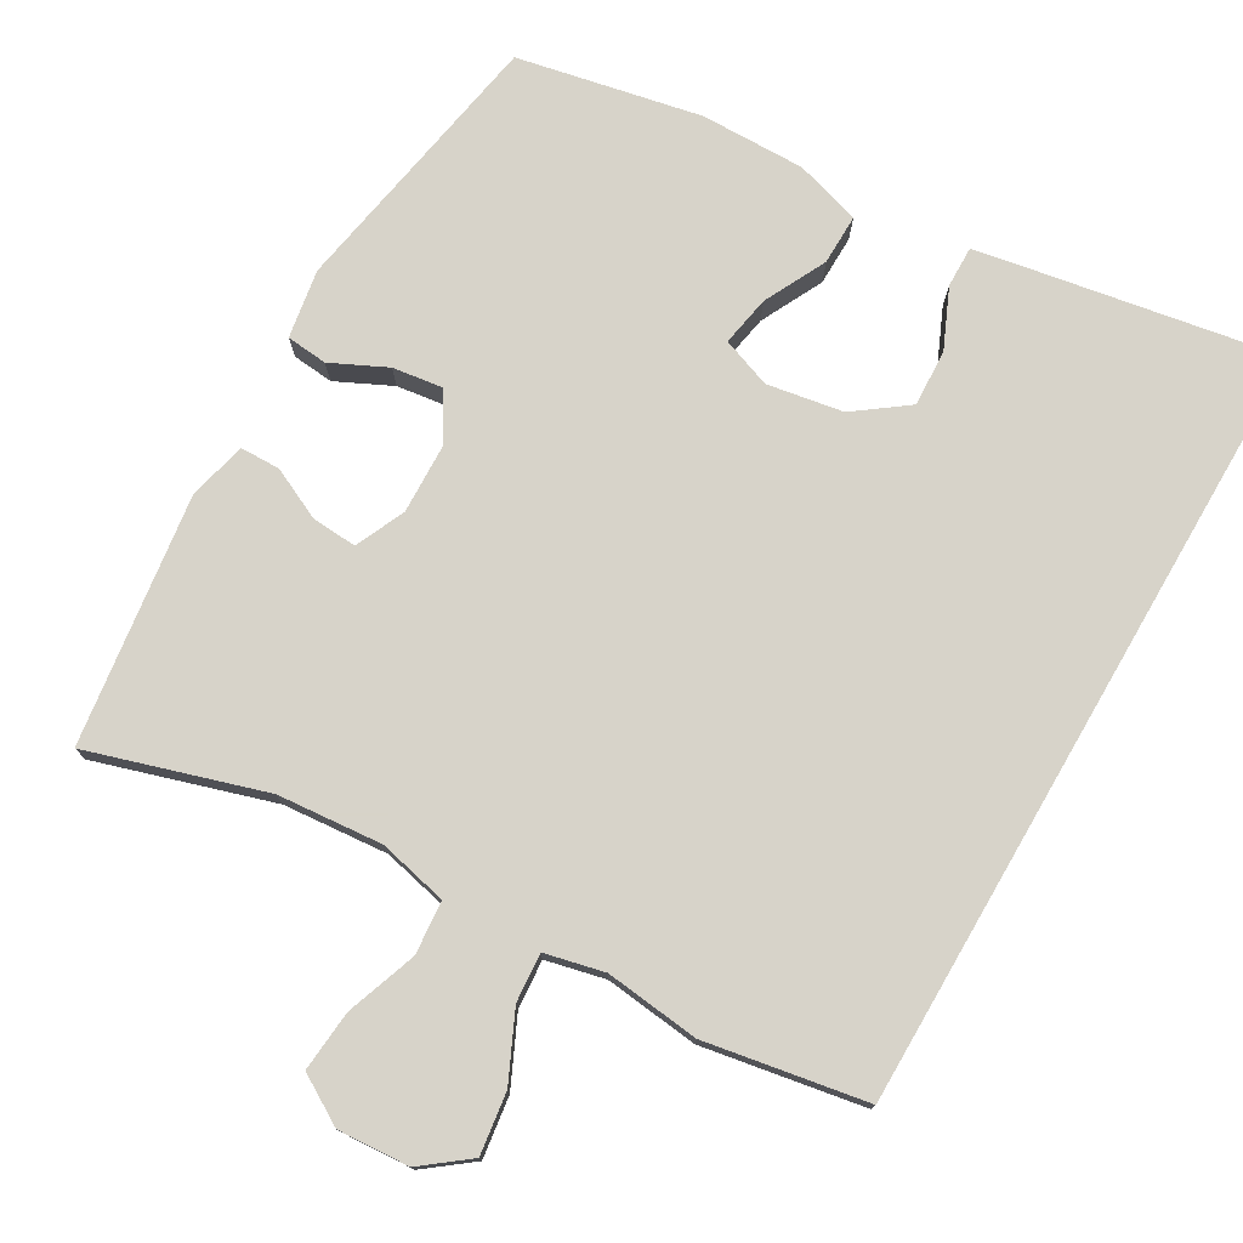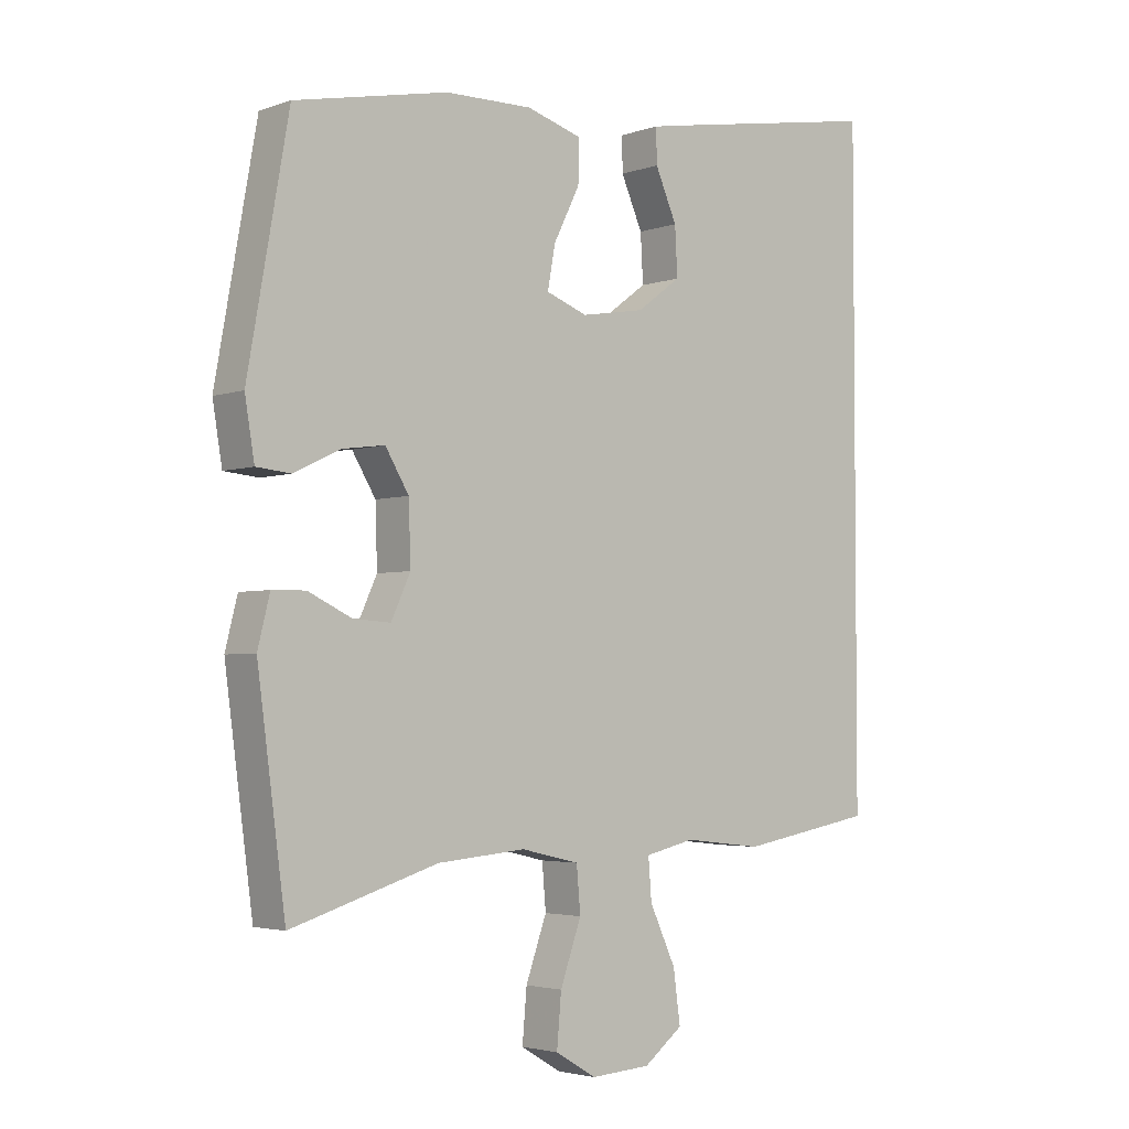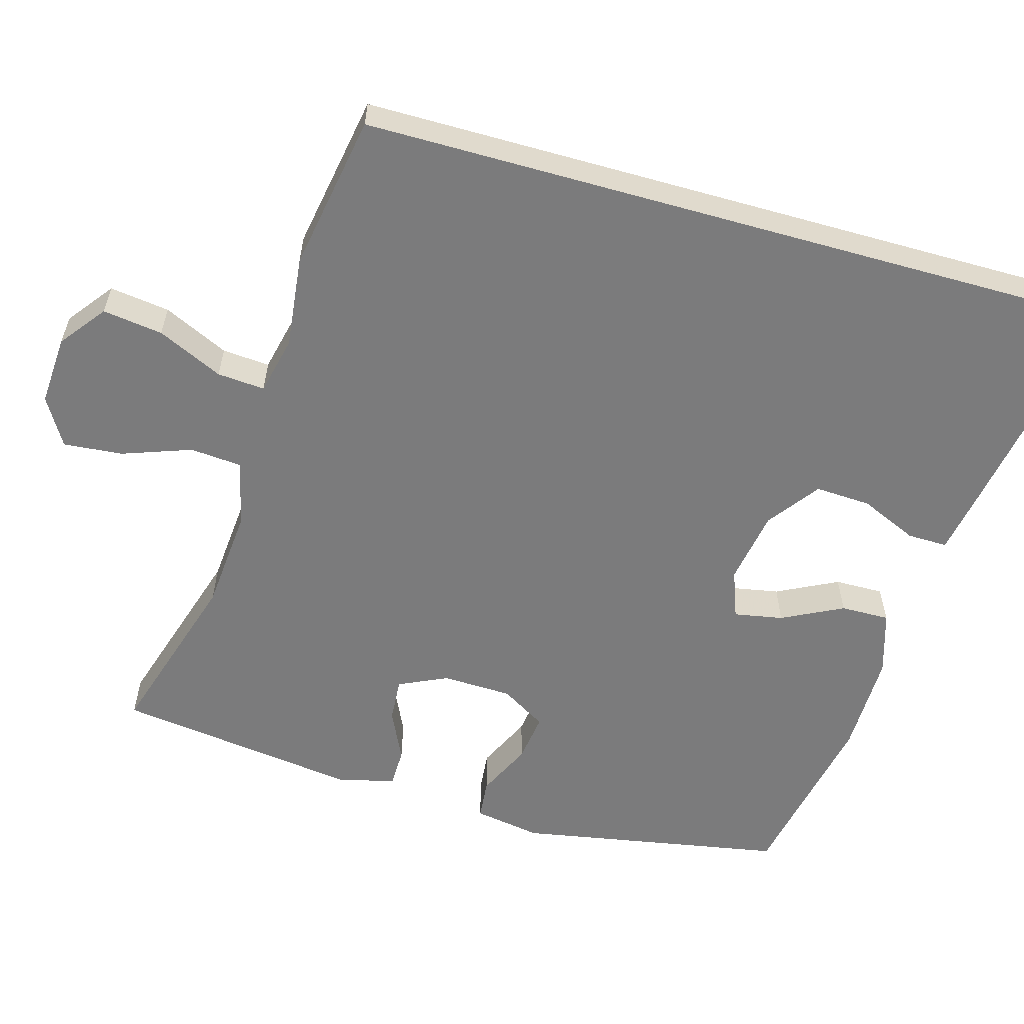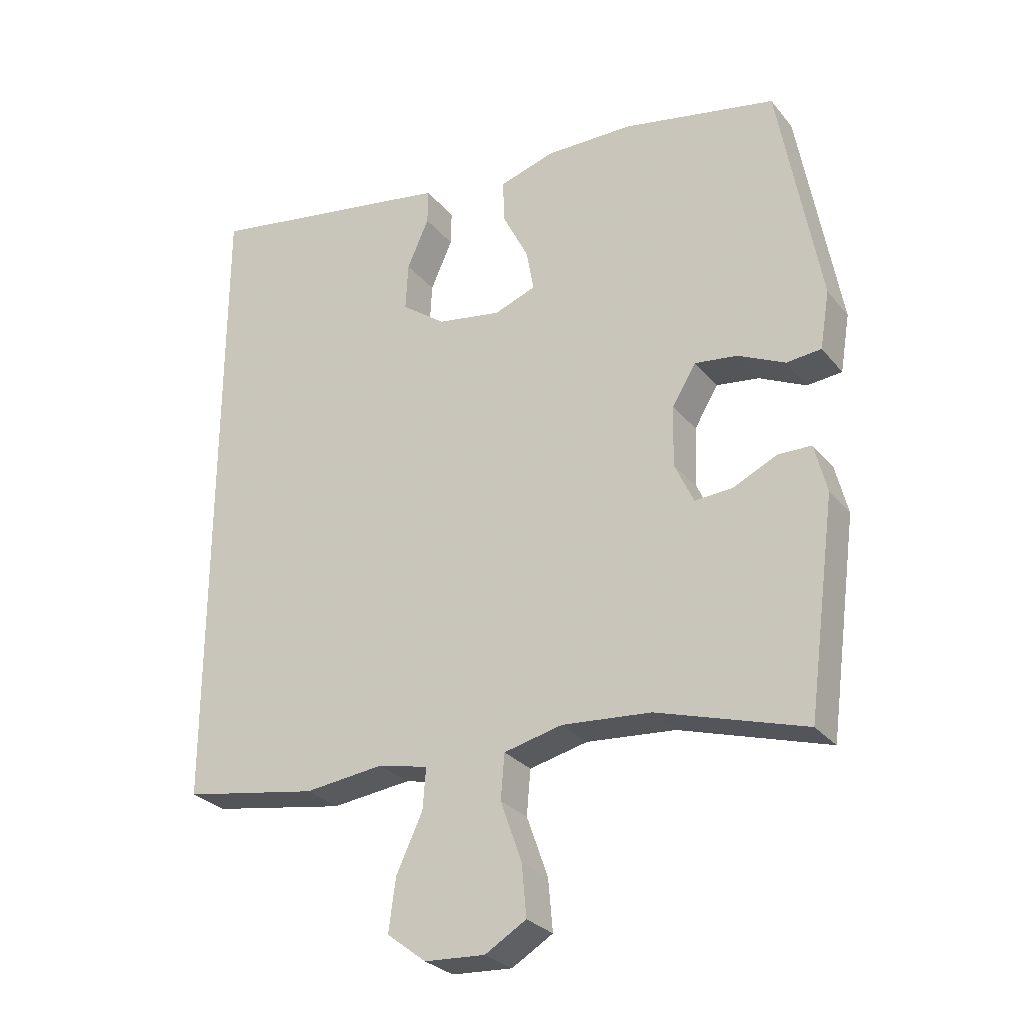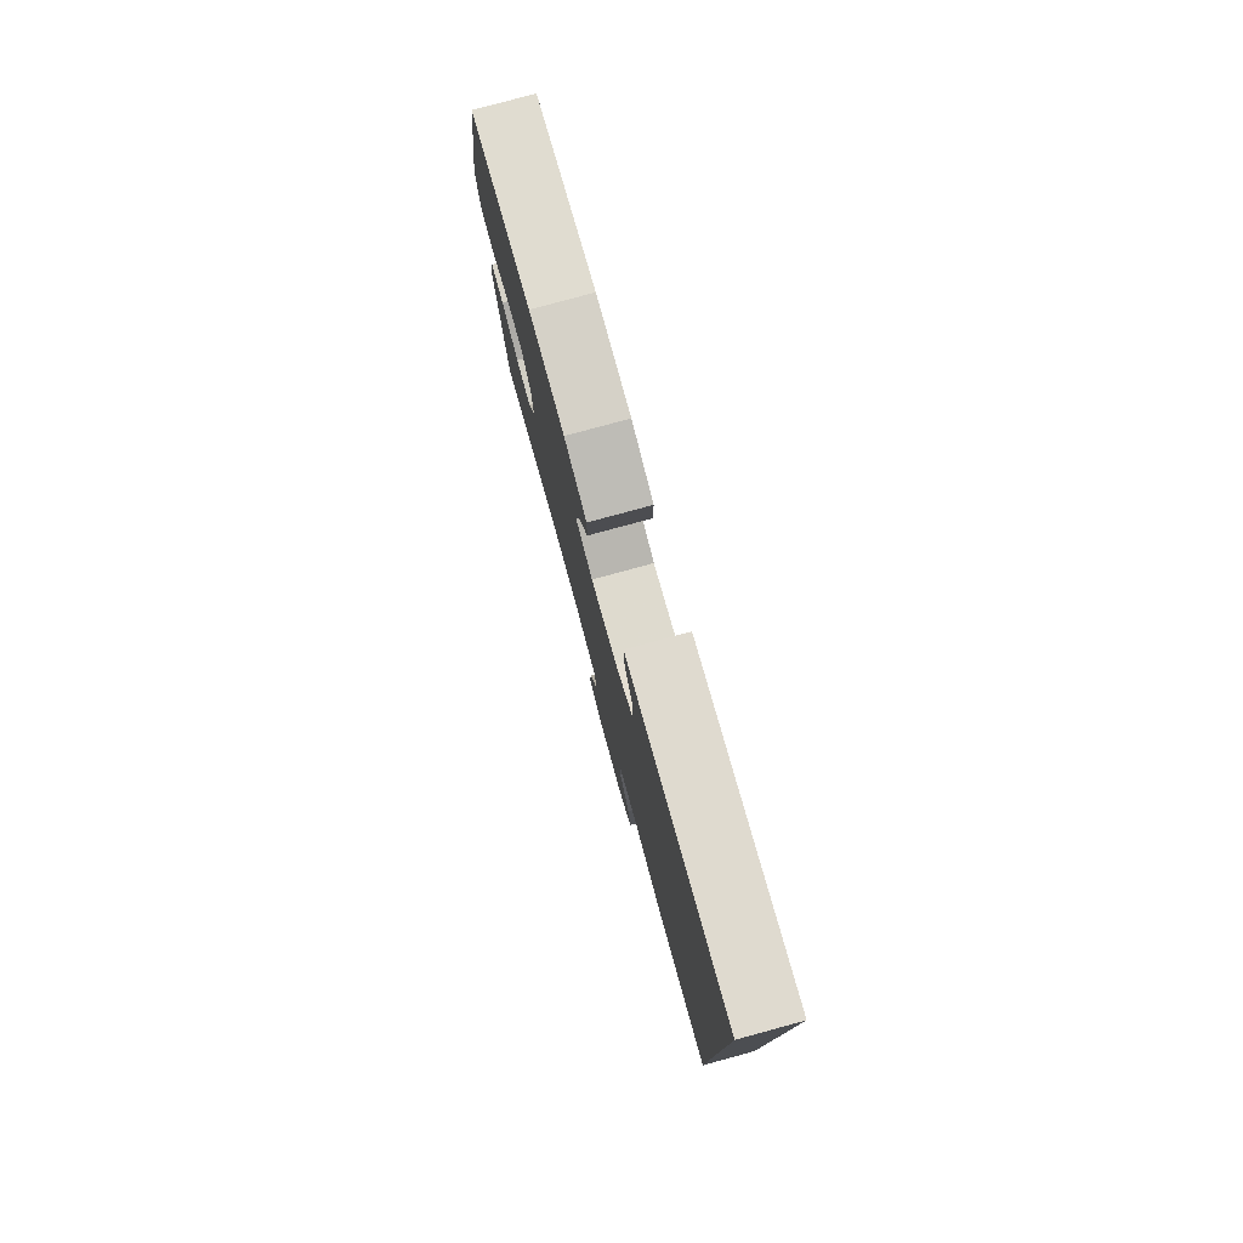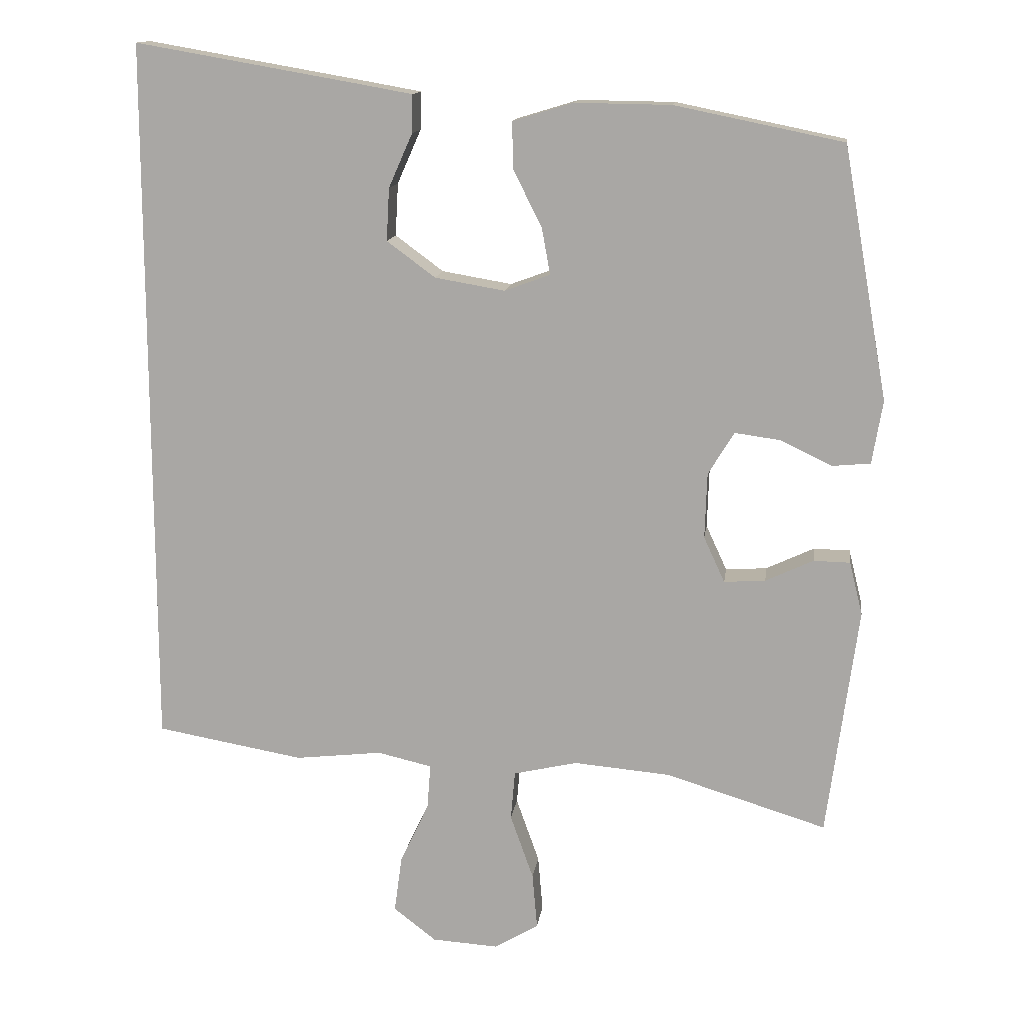
<metadata>
{"format":"obj","ext":"obj","renderer":"f3d","projection":"perspective","resolution":1024,"background":"white","views":[{"elev":76.4,"azim":-149.9,"up":"+Y"},{"elev":-3.3,"azim":139.2,"up":"+Z"},{"elev":-58.5,"azim":-105.8,"up":"+Y"},{"elev":-28.3,"azim":30.9,"up":"+Z"},{"elev":79.5,"azim":-105.2,"up":"+Z"},{"elev":13.6,"azim":7.6,"up":"+Z"}]}
</metadata>
<code>
v 0.5 0.07 -0.5
v 0.27 0.07 -0.429
v 0.132 0.07 -0.417
v 0.041 0.07 -0.438
v 0.035 0.07 -0.508
v 0.068 0.07 -0.601
v 0.075 0.07 -0.681
v 0.011 0.07 -0.719
v -0.083 0.07 -0.713
v -0.144 0.07 -0.666
v -0.133 0.07 -0.585
v -0.092 0.07 -0.497
v -0.087 0.07 -0.433
v -0.165 0.07 -0.415
v -0.289 0.07 -0.429
v -0.5 0.07 -0.392
v -0.5 0.07 0.63
v -0.182 0.07 0.575
v -0.104 0.07 0.561
v -0.105 0.07 0.507
v -0.139 0.07 0.43
v -0.143 0.07 0.355
v -0.074 0.07 0.304
v 0.026 0.07 0.287
v 0.091 0.07 0.311
v 0.079 0.07 0.377
v 0.038 0.07 0.459
v 0.037 0.07 0.525
v 0.123 0.07 0.551
v 0.26 0.07 0.549
v 0.5 0.07 0.5
v 0.564 0.07 0.141
v 0.549 0.07 0.051
v 0.495 0.07 0.046
v 0.422 0.07 0.081
v 0.356 0.07 0.09
v 0.319 0.07 0.029
v 0.316 0.07 -0.065
v 0.346 0.07 -0.13
v 0.405 0.07 -0.126
v 0.473 0.07 -0.094
v 0.525 0.07 -0.095
v 0.544 0.07 -0.171
v 0.5 0 -0.5
v 0.27 0 -0.429
v 0.132 0 -0.417
v 0.041 0 -0.438
v 0.035 0 -0.508
v 0.068 0 -0.601
v 0.075 0 -0.681
v 0.011 0 -0.719
v -0.083 0 -0.713
v -0.144 0 -0.666
v -0.133 0 -0.585
v -0.092 0 -0.497
v -0.087 0 -0.433
v -0.165 0 -0.415
v -0.289 0 -0.429
v -0.5 0 -0.392
v -0.5 0 0.63
v -0.182 0 0.575
v -0.104 0 0.561
v -0.105 0 0.507
v -0.139 0 0.43
v -0.143 0 0.355
v -0.074 0 0.304
v 0.026 0 0.287
v 0.091 0 0.311
v 0.079 0 0.377
v 0.038 0 0.459
v 0.037 0 0.525
v 0.123 0 0.551
v 0.26 0 0.549
v 0.5 0 0.5
v 0.564 0 0.141
v 0.549 0 0.051
v 0.495 0 0.046
v 0.422 0 0.081
v 0.356 0 0.09
v 0.319 0 0.029
v 0.316 0 -0.065
v 0.346 0 -0.13
v 0.405 0 -0.126
v 0.473 0 -0.094
v 0.525 0 -0.095
v 0.544 0 -0.171
f 40 41 42 43
f 39 40 43 1
f 38 39 1 2
f 37 38 2 3
f 32 33 34 35
f 32 35 36
f 31 32 36
f 30 31 36 37
f 26 27 28 29
f 25 26 29 30
f 18 19 20 21
f 18 21 22
f 17 18 22
f 14 15 16 17
f 13 14 17 22
f 9 10 11 12
f 9 12 13
f 8 9 13
f 5 6 7 8
f 4 5 8 13
f 25 30 37 3
f 4 13 22 23
f 4 23 24
f 3 4 24 25
f 86 85 84 83
f 44 86 83 82
f 45 44 82 81
f 46 45 81 80
f 78 77 76 75
f 79 78 75
f 79 75 74
f 80 79 74 73
f 72 71 70 69
f 73 72 69 68
f 64 63 62 61
f 65 64 61
f 65 61 60
f 60 59 58 57
f 65 60 57 56
f 55 54 53 52
f 56 55 52
f 56 52 51
f 51 50 49 48
f 56 51 48 47
f 46 80 73 68
f 66 65 56 47
f 67 66 47
f 68 67 47 46
f 1 44 45 2
f 2 45 46 3
f 3 46 47 4
f 4 47 48 5
f 5 48 49 6
f 6 49 50 7
f 7 50 51 8
f 8 51 52 9
f 9 52 53 10
f 10 53 54 11
f 11 54 55 12
f 12 55 56 13
f 13 56 57 14
f 14 57 58 15
f 15 58 59 16
f 16 59 60 17
f 17 60 61 18
f 18 61 62 19
f 19 62 63 20
f 20 63 64 21
f 21 64 65 22
f 22 65 66 23
f 23 66 67 24
f 24 67 68 25
f 25 68 69 26
f 26 69 70 27
f 27 70 71 28
f 28 71 72 29
f 29 72 73 30
f 30 73 74 31
f 31 74 75 32
f 32 75 76 33
f 33 76 77 34
f 34 77 78 35
f 35 78 79 36
f 36 79 80 37
f 37 80 81 38
f 38 81 82 39
f 39 82 83 40
f 40 83 84 41
f 41 84 85 42
f 42 85 86 43
f 43 86 44 1

</code>
